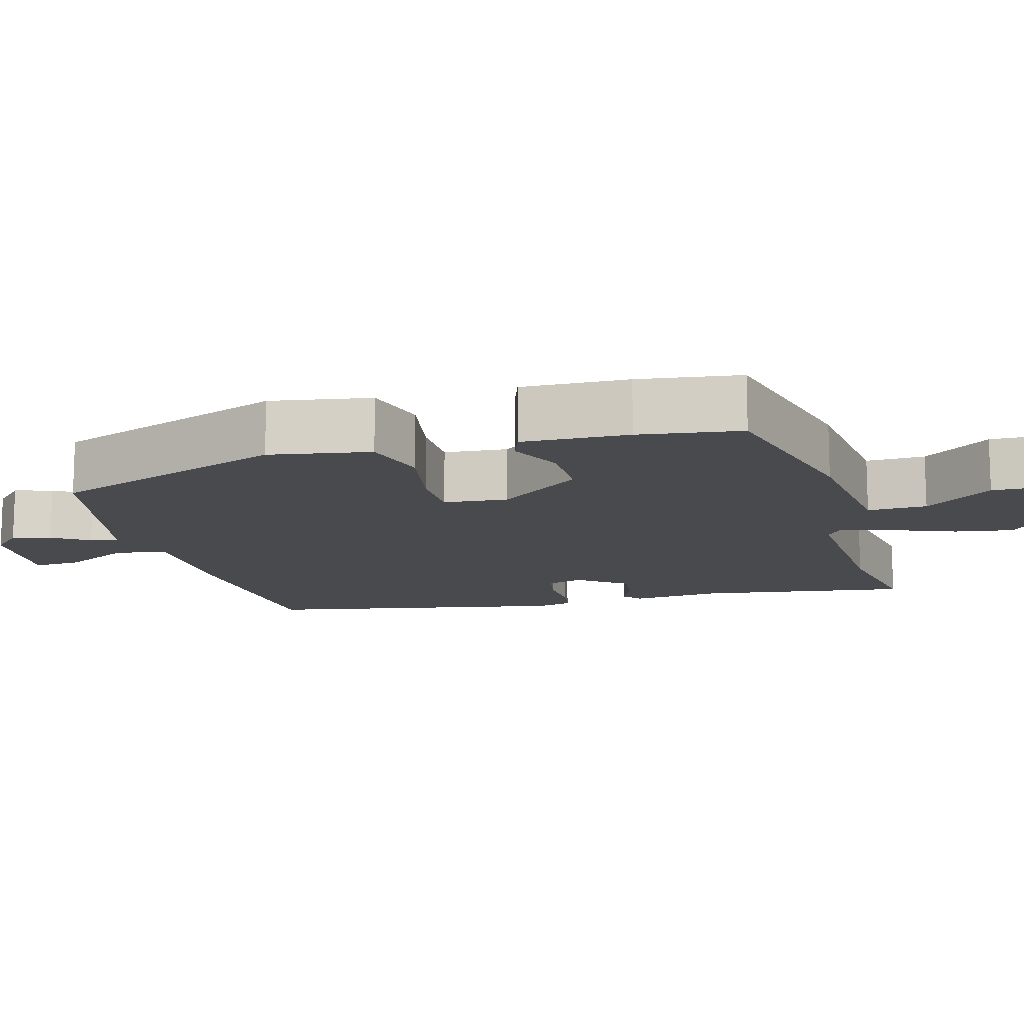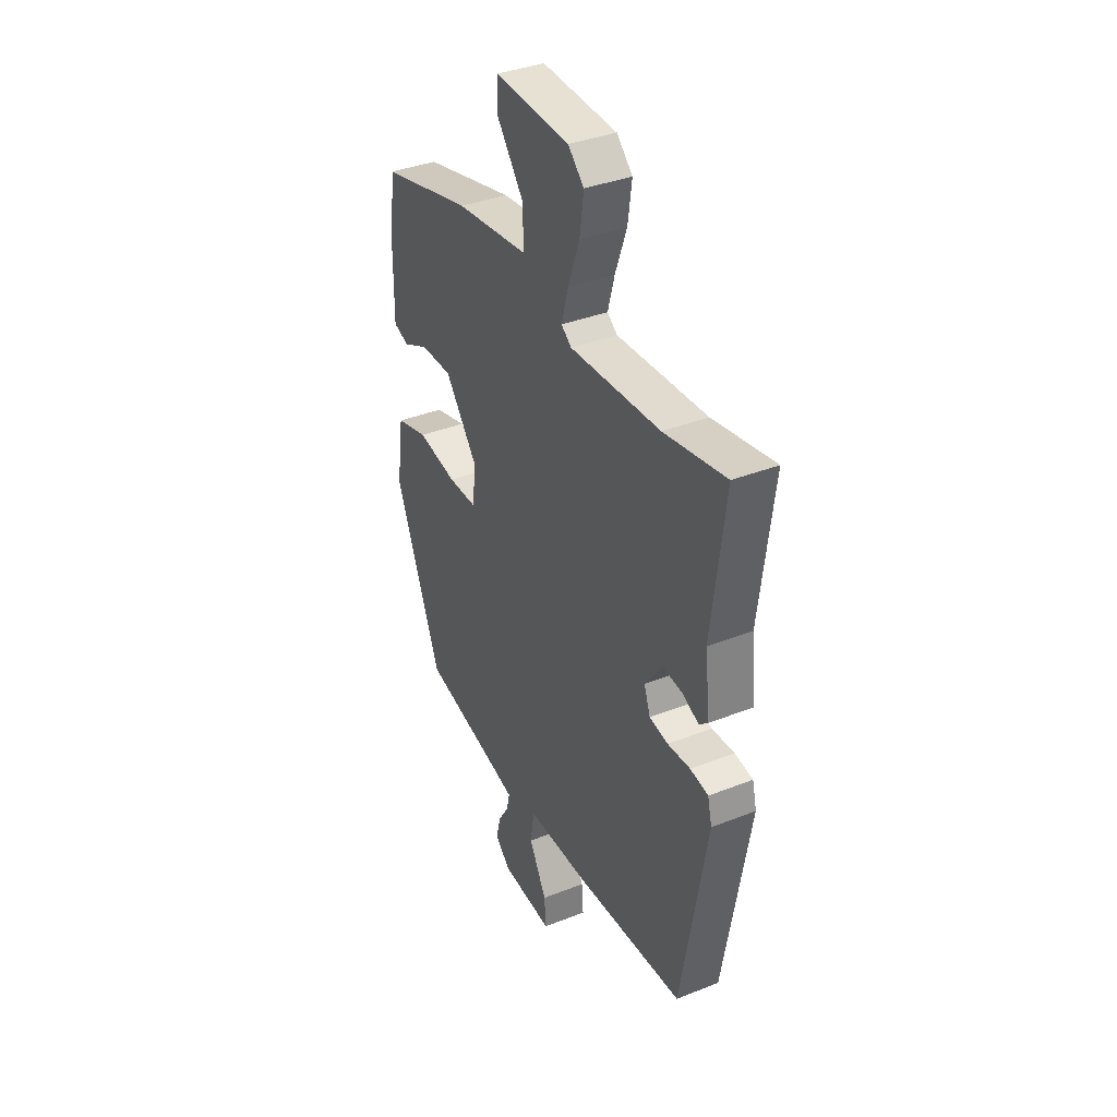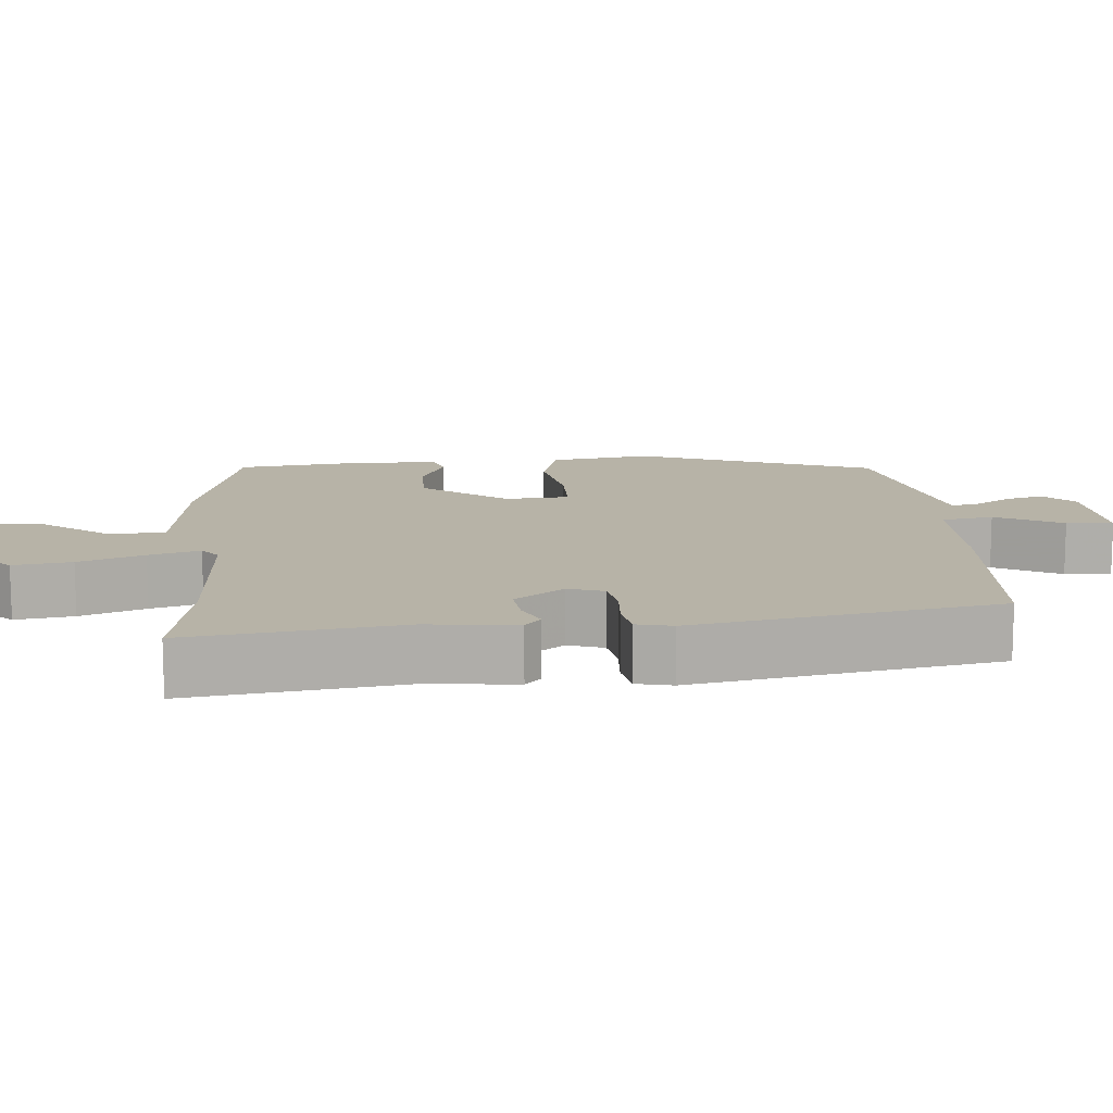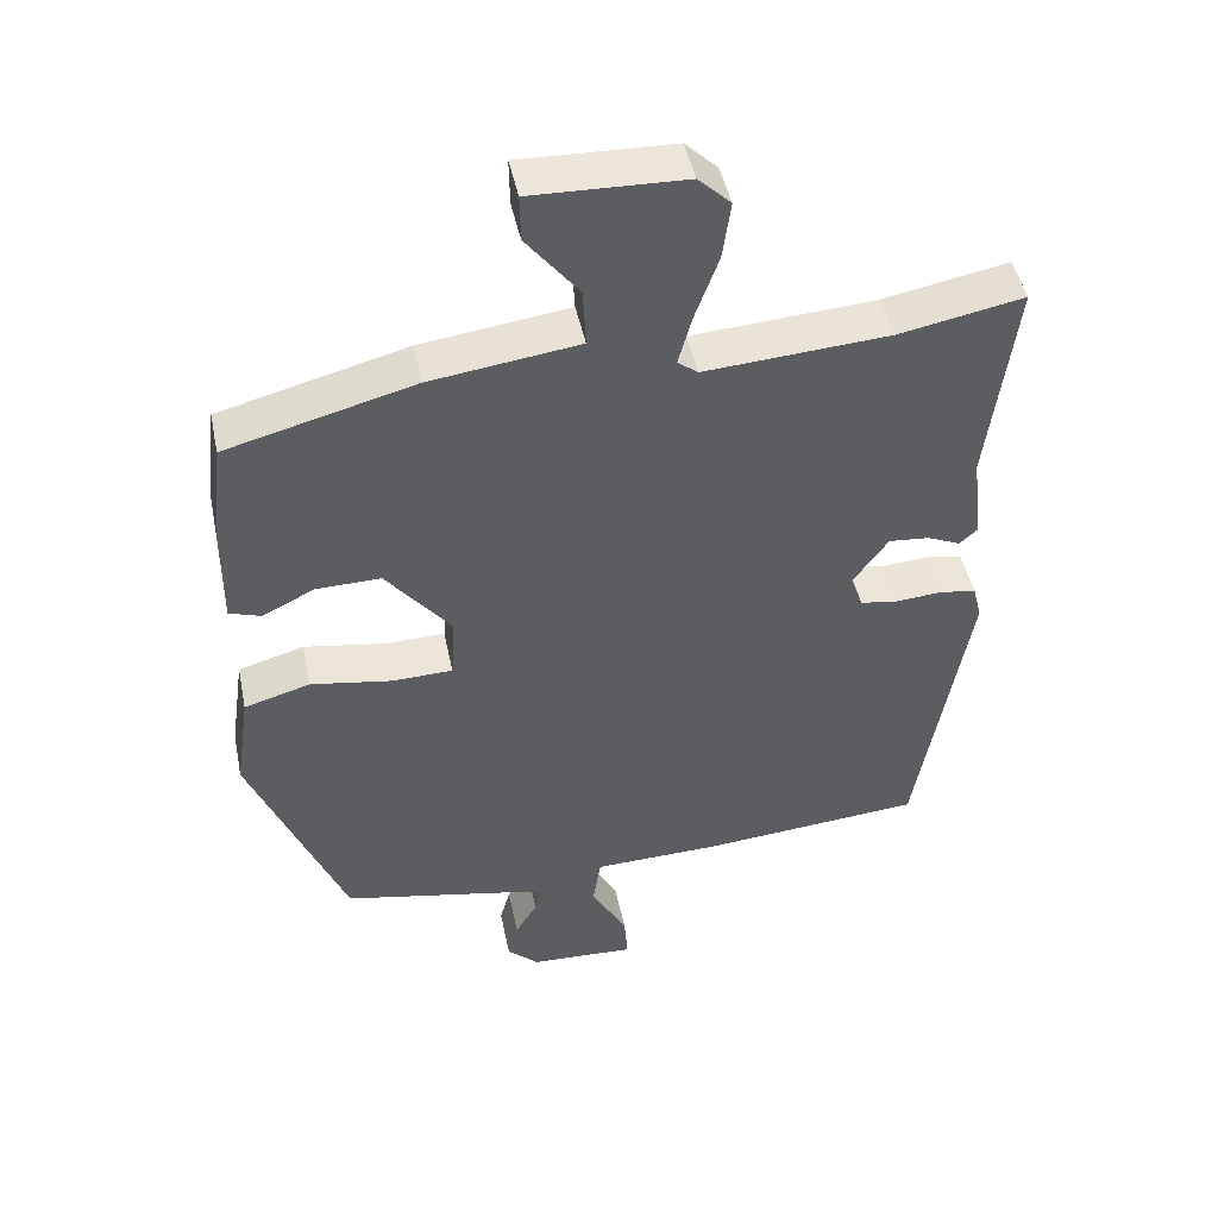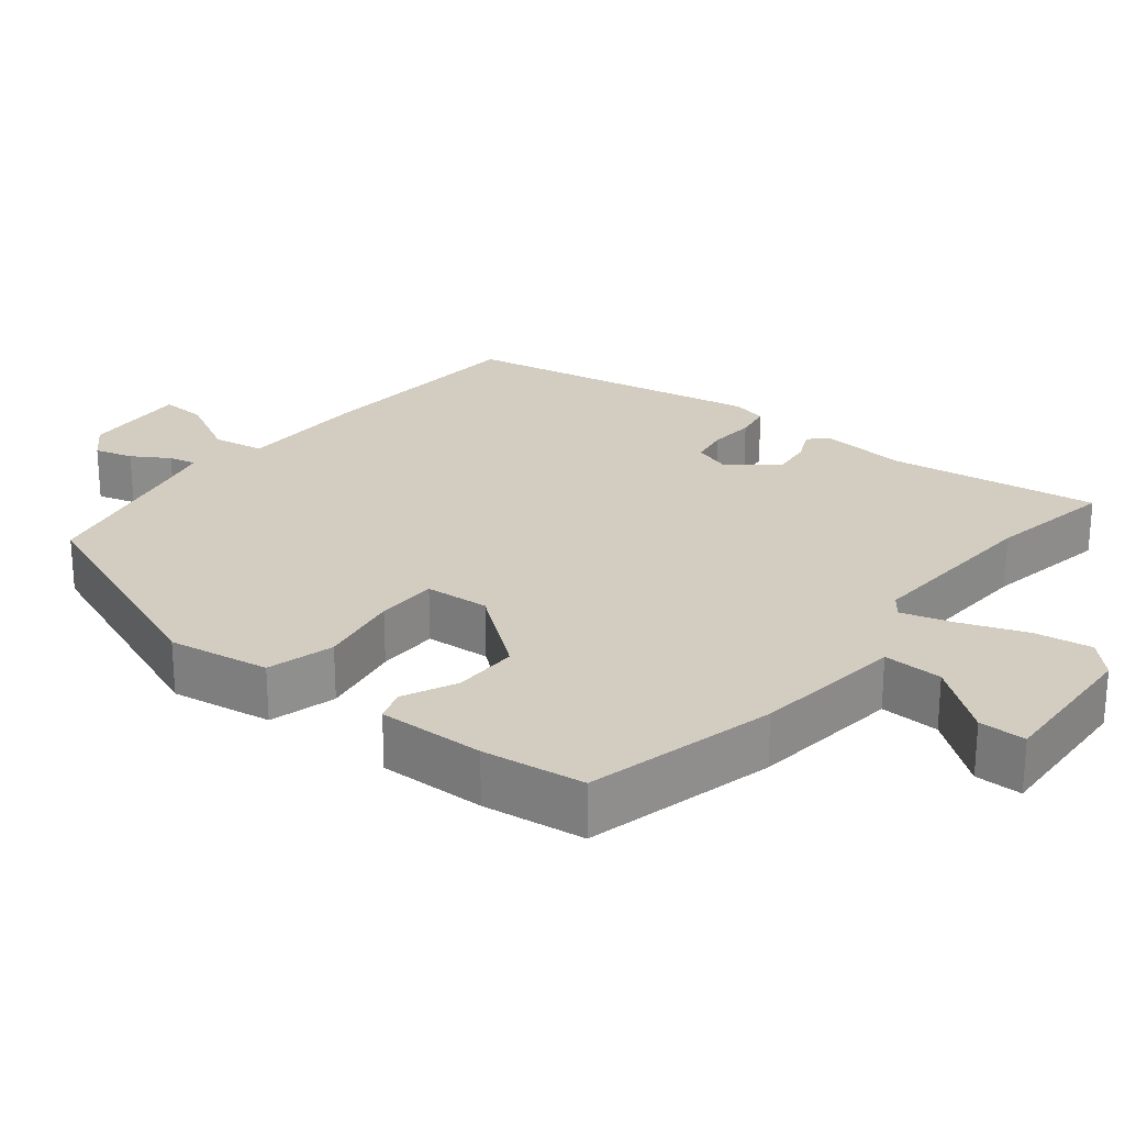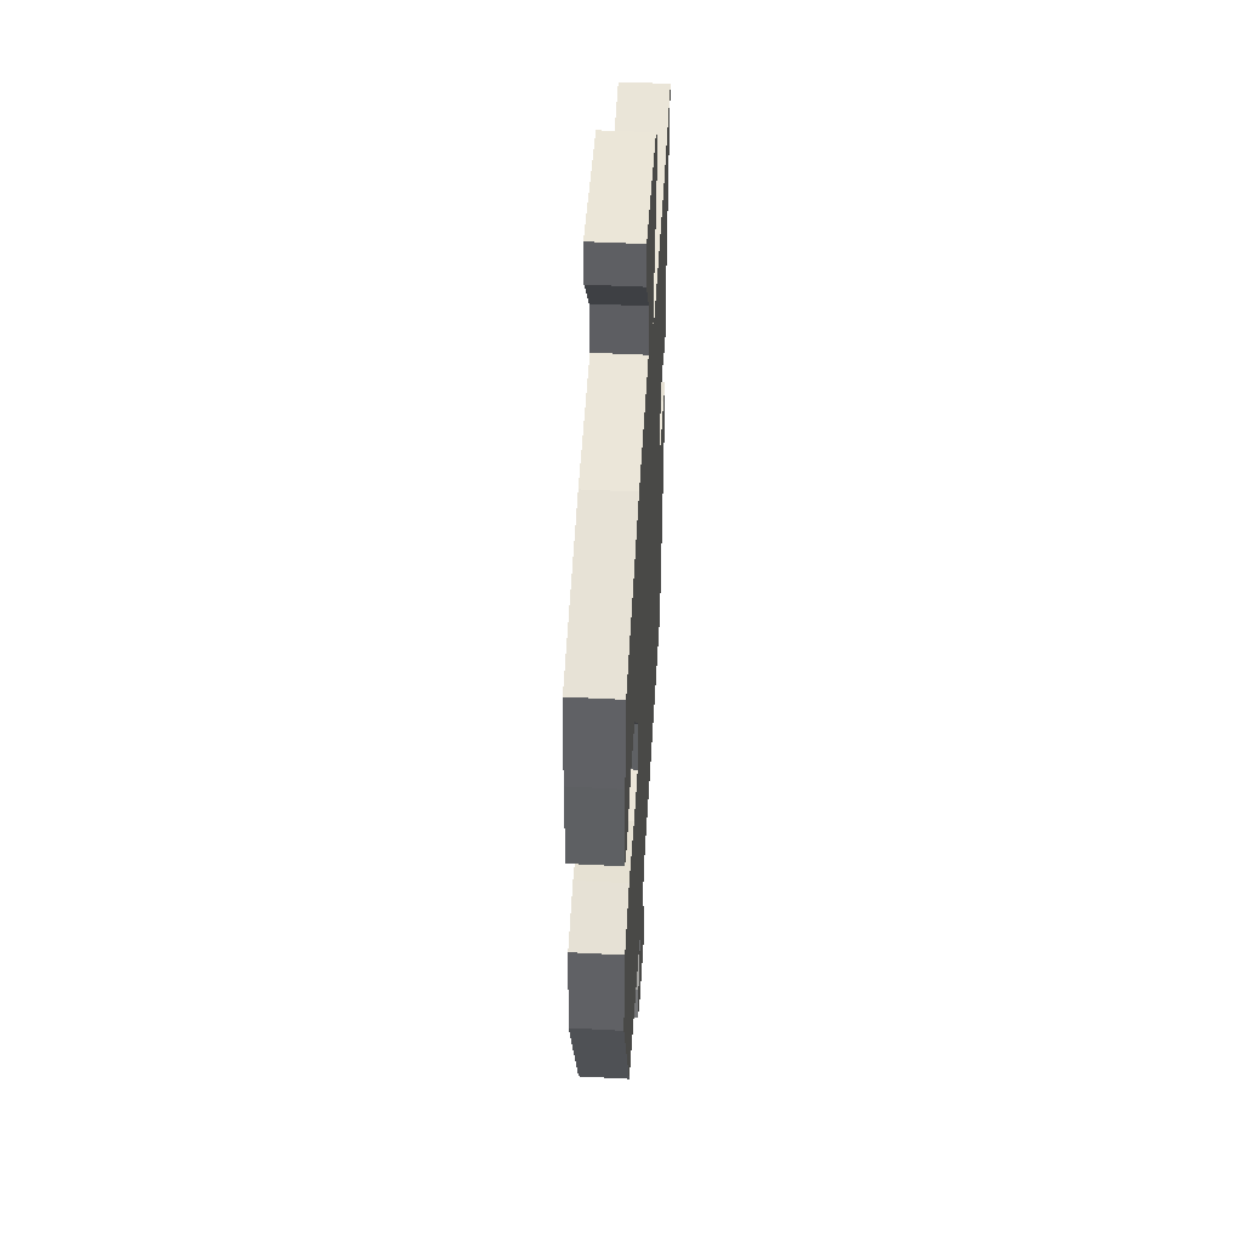
<metadata>
{"format":"obj","ext":"obj","renderer":"f3d","projection":"perspective","resolution":1024,"background":"white","views":[{"elev":-13.1,"azim":-75.7,"up":"+Y"},{"elev":37.4,"azim":63.2,"up":"+Z"},{"elev":12.6,"azim":84.5,"up":"+Y"},{"elev":46.6,"azim":-11.7,"up":"+Z"},{"elev":24.8,"azim":-52.1,"up":"+Y"},{"elev":47.9,"azim":-86.6,"up":"+Z"}]}
</metadata>
<code>
v -0.514 0.07 0.43
v -0.258 0.07 0.497
v -0.055 0.07 0.524
v -0.059 0.07 0.604
v -0.131 0.07 0.695
v -0.132 0.07 0.758
v 0.077 0.07 0.751
v 0.121 0.07 0.709
v 0.11 0.07 0.63
v 0.078 0.07 0.542
v 0.059 0.07 0.473
v 0.087 0.07 0.452
v 0.338 0.07 0.469
v 0.509 0.07 0.502
v 0.473 0.07 0.216
v 0.487 0.07 0.096
v 0.463 0.07 0.074
v 0.417 0.07 0.094
v 0.362 0.07 0.099
v 0.314 0.07 0.032
v 0.331 0.07 -0.016
v 0.383 0.07 -0.024
v 0.446 0.07 -0.019
v 0.496 0.07 -0.027
v 0.508 0.07 -0.075
v 0.438 0.07 -0.485
v 0.136 0.07 -0.51
v -0.04 0.07 -0.515
v -0.051 0.07 -0.585
v -0.002 0.07 -0.674
v 0.003 0.07 -0.737
v -0.142 0.07 -0.73
v -0.185 0.07 -0.69
v -0.171 0.07 -0.638
v -0.141 0.07 -0.588
v -0.133 0.07 -0.551
v -0.187 0.07 -0.539
v -0.418 0.07 -0.492
v -0.548 0.07 -0.174
v -0.528 0.07 -0.037
v -0.438 0.07 -0.011
v -0.327 0.07 -0.029
v -0.244 0.07 -0.027
v -0.239 0.07 0.06
v -0.328 0.07 0.171
v -0.416 0.07 0.169
v -0.488 0.07 0.134
v -0.531 0.07 0.148
v -0.53 0.07 0.292
v -0.514 0 0.43
v -0.258 0 0.497
v -0.055 0 0.524
v -0.059 0 0.604
v -0.131 0 0.695
v -0.132 0 0.758
v 0.077 0 0.751
v 0.121 0 0.709
v 0.11 0 0.63
v 0.078 0 0.542
v 0.059 0 0.473
v 0.087 0 0.452
v 0.338 0 0.469
v 0.509 0 0.502
v 0.473 0 0.216
v 0.487 0 0.096
v 0.463 0 0.074
v 0.417 0 0.094
v 0.362 0 0.099
v 0.314 0 0.032
v 0.331 0 -0.016
v 0.383 0 -0.024
v 0.446 0 -0.019
v 0.496 0 -0.027
v 0.508 0 -0.075
v 0.438 0 -0.485
v 0.136 0 -0.51
v -0.04 0 -0.515
v -0.051 0 -0.585
v -0.002 0 -0.674
v 0.003 0 -0.737
v -0.142 0 -0.73
v -0.185 0 -0.69
v -0.171 0 -0.638
v -0.141 0 -0.588
v -0.133 0 -0.551
v -0.187 0 -0.539
v -0.418 0 -0.492
v -0.548 0 -0.174
v -0.528 0 -0.037
v -0.438 0 -0.011
v -0.327 0 -0.029
v -0.244 0 -0.027
v -0.239 0 0.06
v -0.328 0 0.171
v -0.416 0 0.169
v -0.488 0 0.134
v -0.531 0 0.148
v -0.53 0 0.292
f 46 47 48 49
f 45 46 49 1
f 44 45 1 2
f 39 40 41 42
f 37 38 39 42
f 36 37 42 43
f 32 33 34 35
f 32 35 36
f 29 30 31 32
f 28 29 32 36
f 25 26 27 28
f 22 23 24 25
f 21 22 25 28
f 20 21 28 36
f 15 16 17 18
f 13 14 15 18
f 12 13 18 19
f 11 12 19 20
f 7 8 9 10
f 7 10 11
f 4 5 6 7
f 3 4 7 11
f 44 2 3 11
f 36 43 44
f 11 20 36 44
f 98 97 96 95
f 50 98 95 94
f 51 50 94 93
f 91 90 89 88
f 91 88 87 86
f 92 91 86 85
f 84 83 82 81
f 85 84 81
f 81 80 79 78
f 85 81 78 77
f 77 76 75 74
f 74 73 72 71
f 77 74 71 70
f 85 77 70 69
f 67 66 65 64
f 67 64 63 62
f 68 67 62 61
f 69 68 61 60
f 59 58 57 56
f 60 59 56
f 56 55 54 53
f 60 56 53 52
f 60 52 51 93
f 93 92 85
f 93 85 69 60
f 1 50 51 2
f 2 51 52 3
f 3 52 53 4
f 4 53 54 5
f 5 54 55 6
f 6 55 56 7
f 7 56 57 8
f 8 57 58 9
f 9 58 59 10
f 10 59 60 11
f 11 60 61 12
f 12 61 62 13
f 13 62 63 14
f 14 63 64 15
f 15 64 65 16
f 16 65 66 17
f 17 66 67 18
f 18 67 68 19
f 19 68 69 20
f 20 69 70 21
f 21 70 71 22
f 22 71 72 23
f 23 72 73 24
f 24 73 74 25
f 25 74 75 26
f 26 75 76 27
f 27 76 77 28
f 28 77 78 29
f 29 78 79 30
f 30 79 80 31
f 31 80 81 32
f 32 81 82 33
f 33 82 83 34
f 34 83 84 35
f 35 84 85 36
f 36 85 86 37
f 37 86 87 38
f 38 87 88 39
f 39 88 89 40
f 40 89 90 41
f 41 90 91 42
f 42 91 92 43
f 43 92 93 44
f 44 93 94 45
f 45 94 95 46
f 46 95 96 47
f 47 96 97 48
f 48 97 98 49
f 49 98 50 1

</code>
